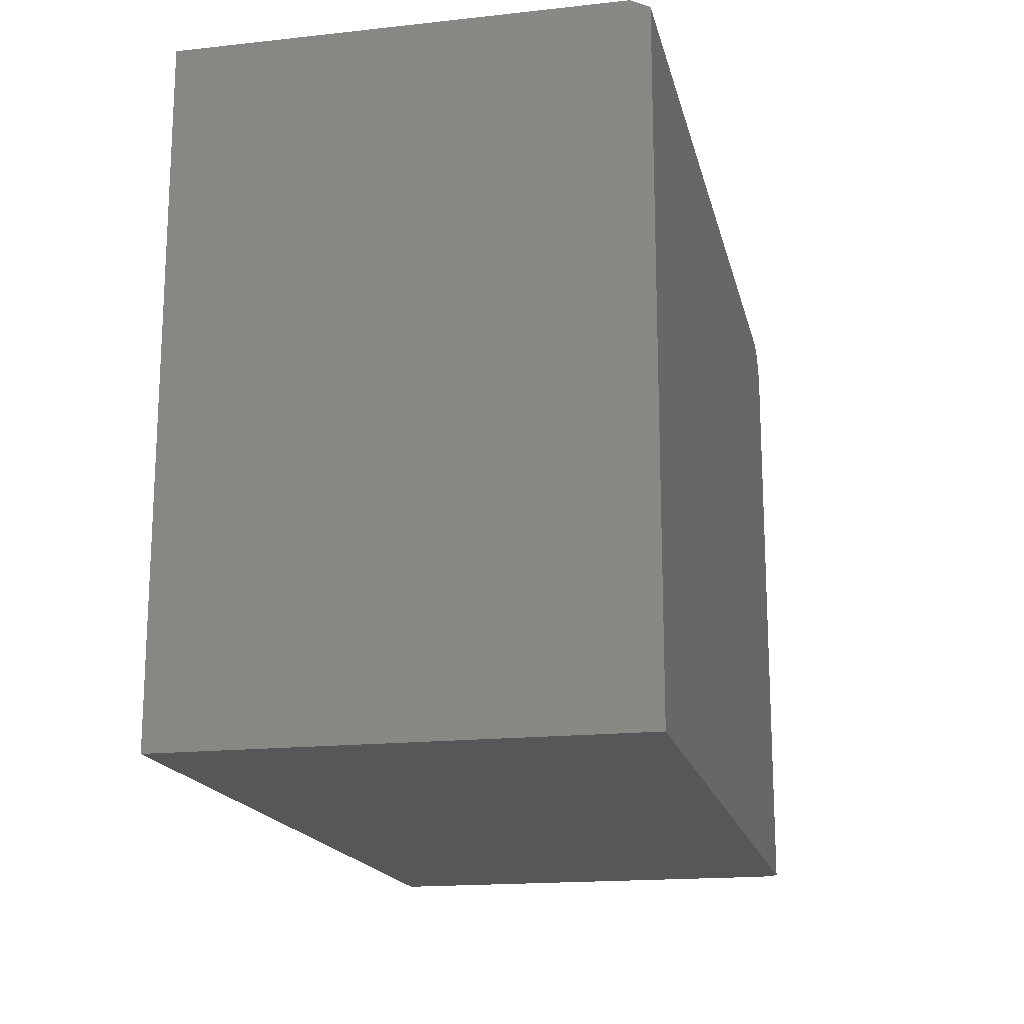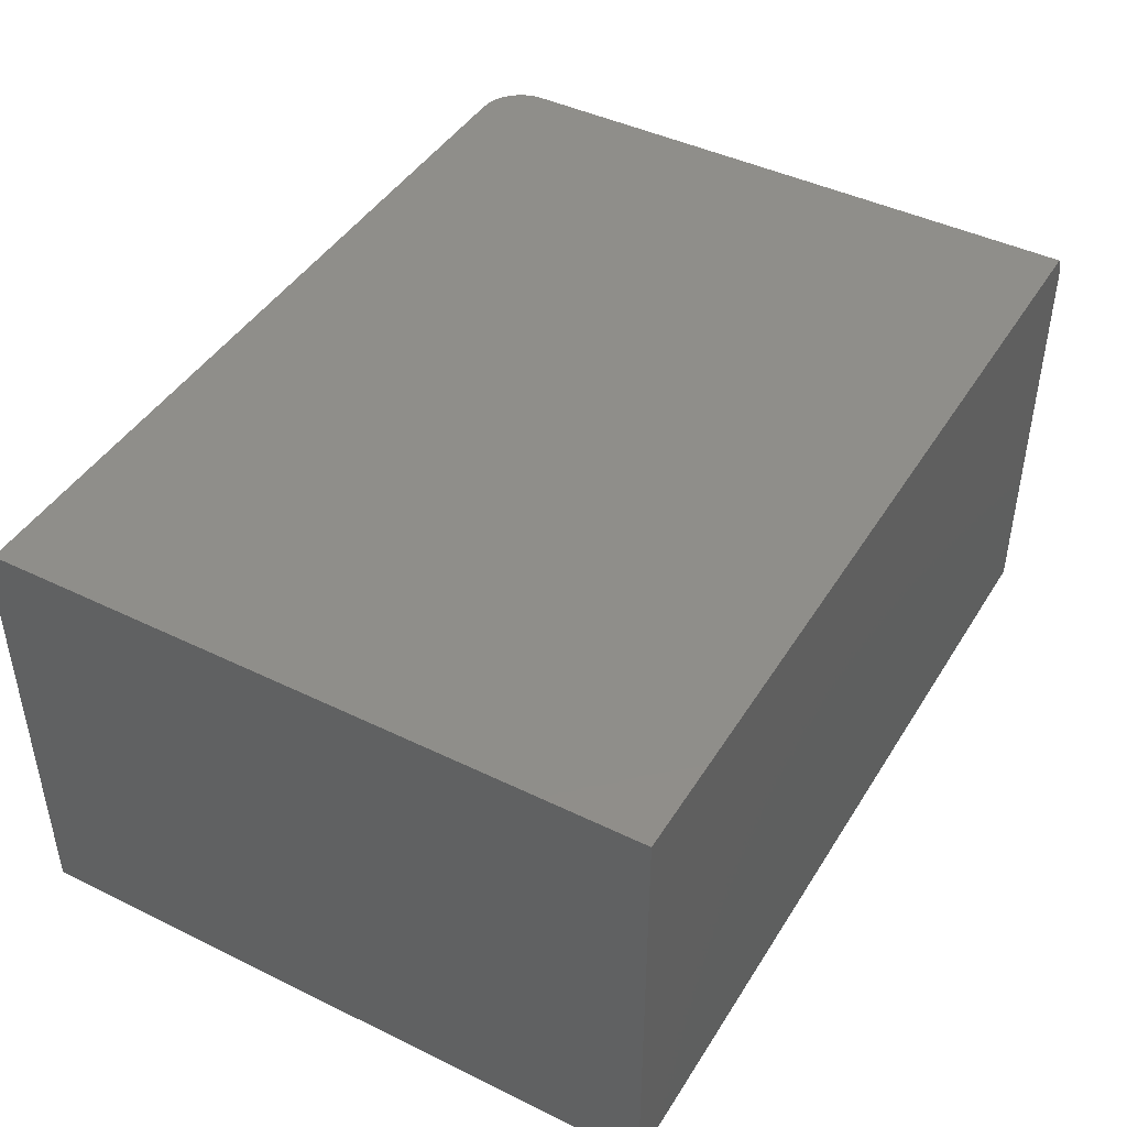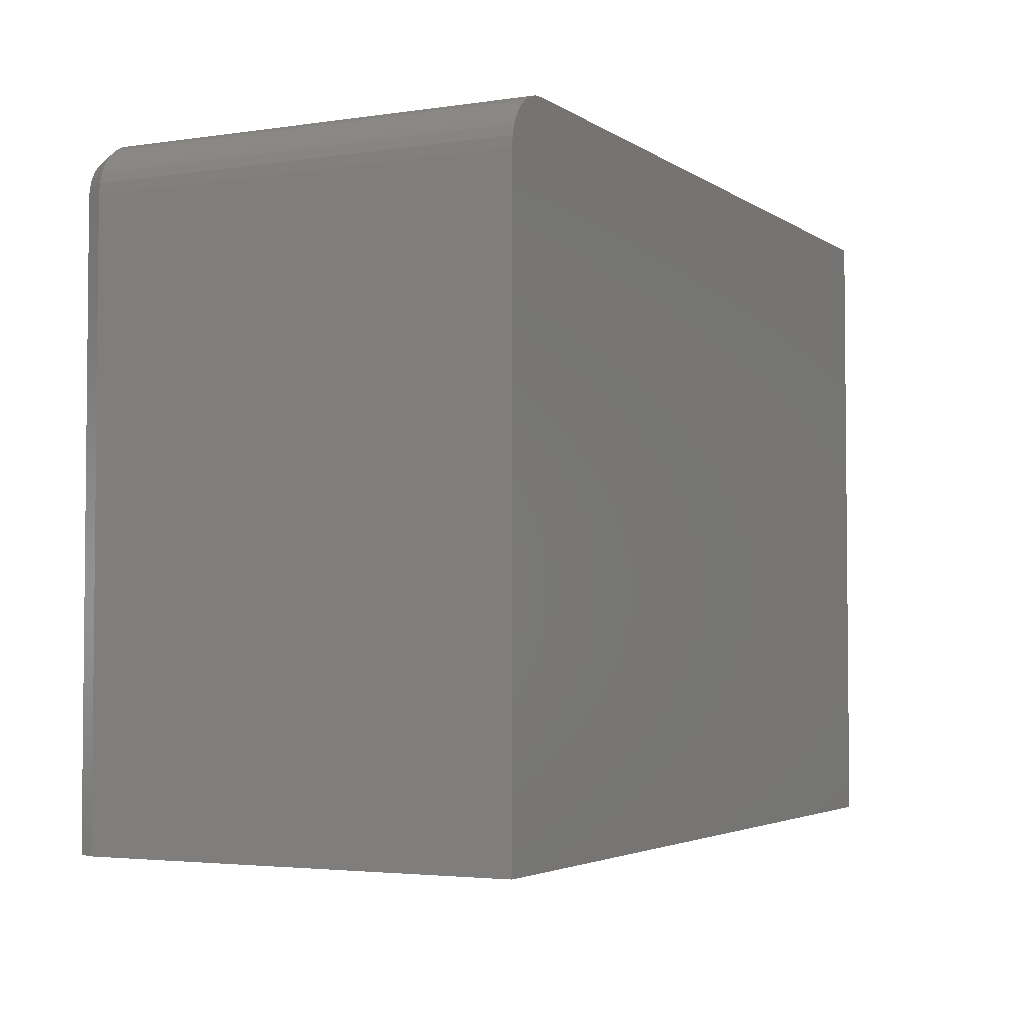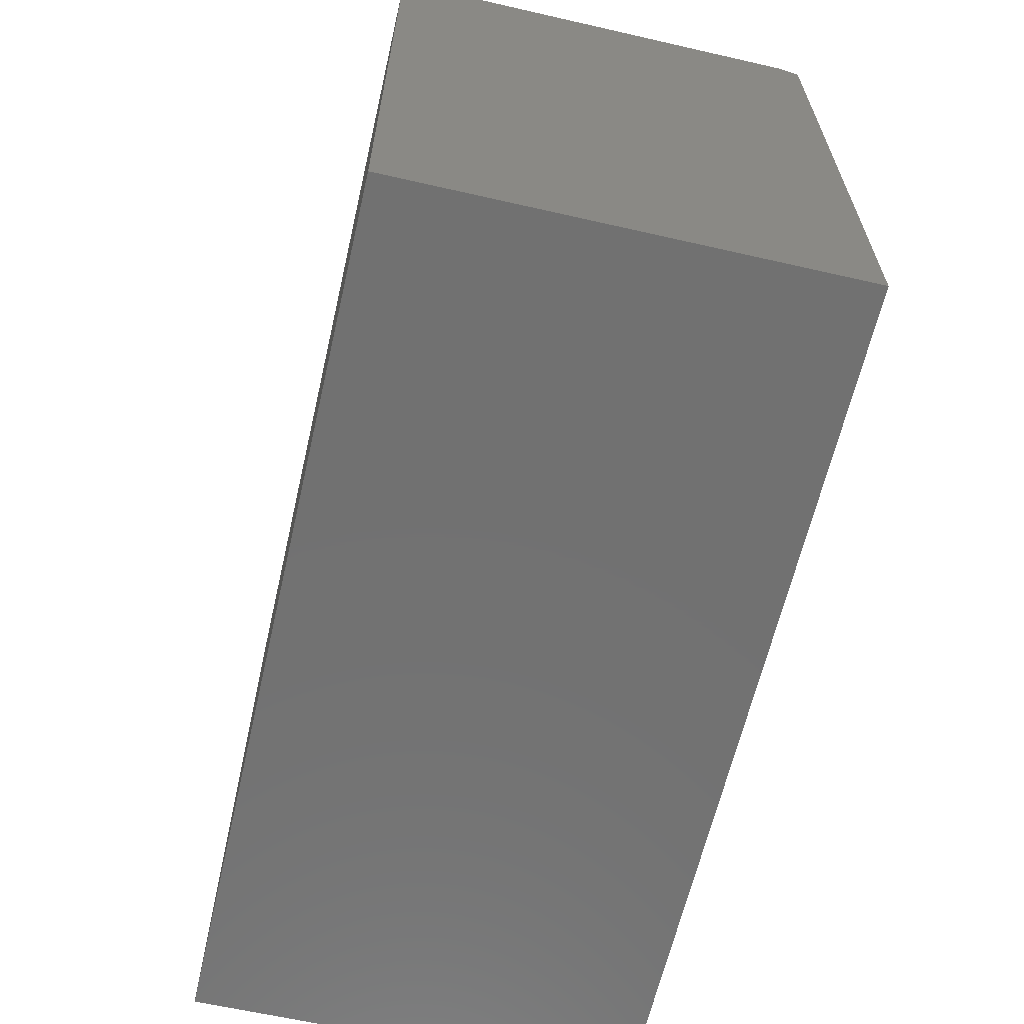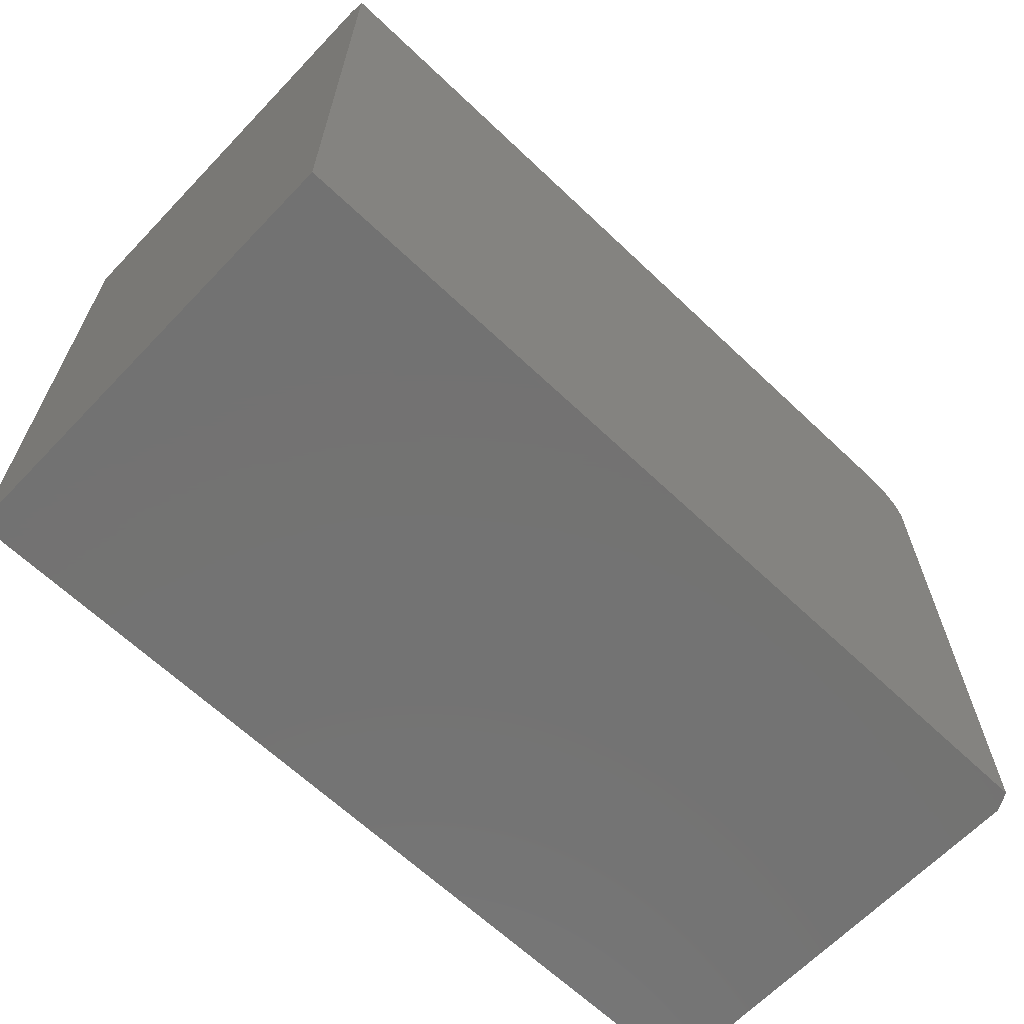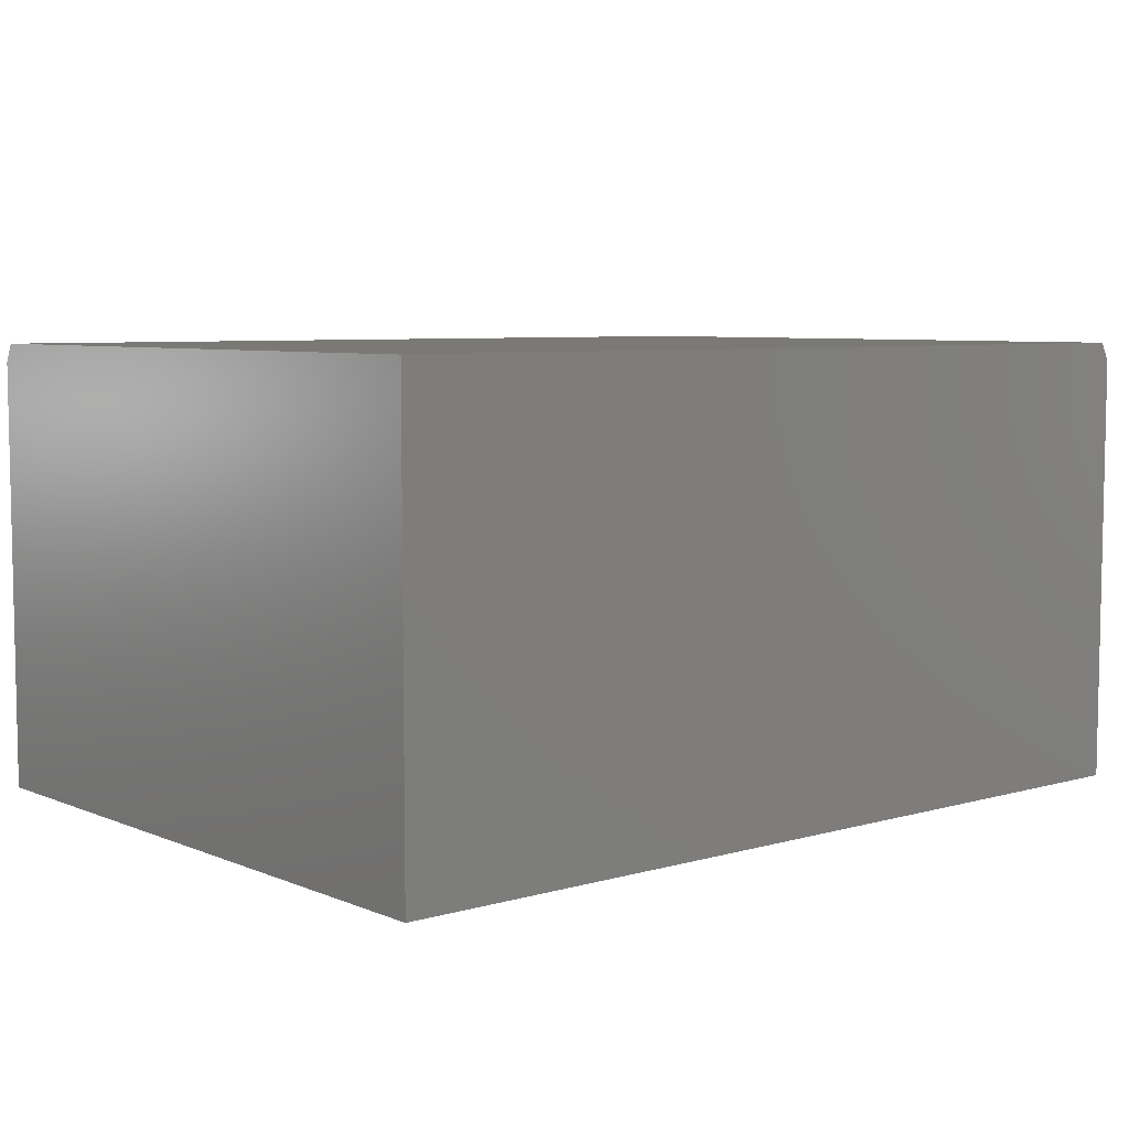
<metadata>
{"format":"stl","ext":"stl","renderer":"f3d","projection":"perspective","resolution":1024,"background":"white","views":[{"elev":-17.1,"azim":-77.6,"up":"+Y"},{"elev":43.9,"azim":-60.2,"up":"+Z"},{"elev":-3.4,"azim":116.8,"up":"+Y"},{"elev":-63.2,"azim":-103.0,"up":"+Y"},{"elev":-64.8,"azim":-43.7,"up":"+Y"},{"elev":6.5,"azim":-40.0,"up":"+Z"}]}
</metadata>
<code>
# stl→obj: 35 verts, 66 faces
v 0.7031 0 -4.305e-17
v 0.7031 0 0.3633
v 0.7123 -0.0009007 -4.361e-17
v 0.7123 -0.0009007 0.3633
v 0.7211 -0.003568 -4.415e-17
v 0.7211 -0.003568 0.3633
v 0.7292 -0.0079 -4.465e-17
v 0.7292 -0.0079 0.3633
v 0.7363 -0.01373 -4.508e-17
v 0.7363 -0.01373 0.3633
v 0.7421 -0.02083 -4.544e-17
v 0.7421 -0.02083 0.3633
v 0.7464 -0.02894 -4.571e-17
v 0.7464 -0.02894 0.3633
v 0.7491 -0.03773 -4.587e-17
v 0.7491 -0.03773 0.3633
v 0.75 -0.04688 -4.592e-17
v 0.75 -0.04688 0.3633
v 0 0 0
v 2.225e-17 0 0.3633
v 0.7422 -0.04688 0.3789
v 0.7392 -0.03193 0.3789
v 0.7422 -0.5625 0.3789
v 0.7414 -0.03925 0.3789
v 0.7307 -0.01925 0.3789
v 0.7248 -0.0144 0.3789
v 0.7181 -0.01079 0.3789
v 2.32e-17 -0.5625 0.3789
v 0.7107 -0.008563 0.3789
v 0.7031 -0.007812 0.3789
v 0 -0.007812 0.3789
v 0.7356 -0.02517 0.3789
v 0.75 -0.5625 -4.592e-17
v 0.75 -0.5625 0.3633
v 0 -0.5625 0
f 1 2 3
f 3 2 4
f 3 4 5
f 5 4 6
f 5 6 7
f 7 6 8
f 7 8 9
f 9 8 10
f 9 10 11
f 11 10 12
f 11 12 13
f 13 12 14
f 13 14 15
f 15 14 16
f 15 16 17
f 17 16 18
f 19 20 1
f 1 20 2
f 21 22 23
f 21 24 22
f 25 26 27
f 28 23 29
f 28 29 30
f 28 30 31
f 29 23 22
f 29 22 32
f 29 32 25
f 29 25 27
f 17 18 33
f 33 18 34
f 35 33 28
f 28 33 34
f 28 34 23
f 35 28 19
f 19 28 31
f 19 31 20
f 20 31 2
f 2 31 30
f 34 18 23
f 23 18 21
f 10 32 12
f 12 32 22
f 12 22 14
f 14 22 24
f 14 24 16
f 16 24 21
f 16 21 18
f 32 10 25
f 25 10 8
f 25 8 26
f 26 8 6
f 26 6 27
f 27 6 4
f 27 4 29
f 29 4 2
f 29 2 30
f 17 13 15
f 33 35 19
f 33 19 1
f 33 1 3
f 33 3 5
f 33 5 7
f 33 7 9
f 33 9 11
f 33 11 13
f 33 13 17

</code>
